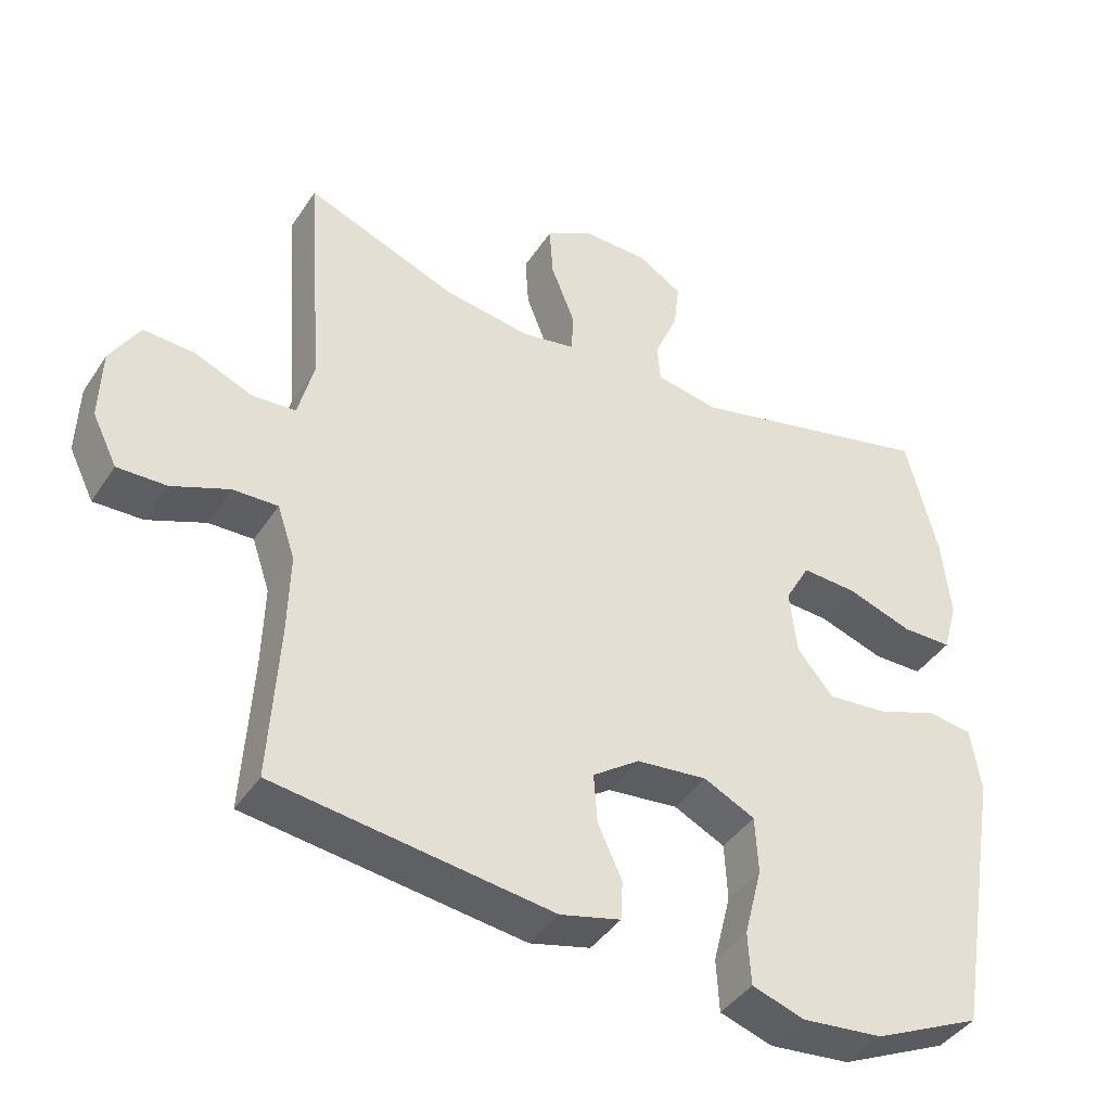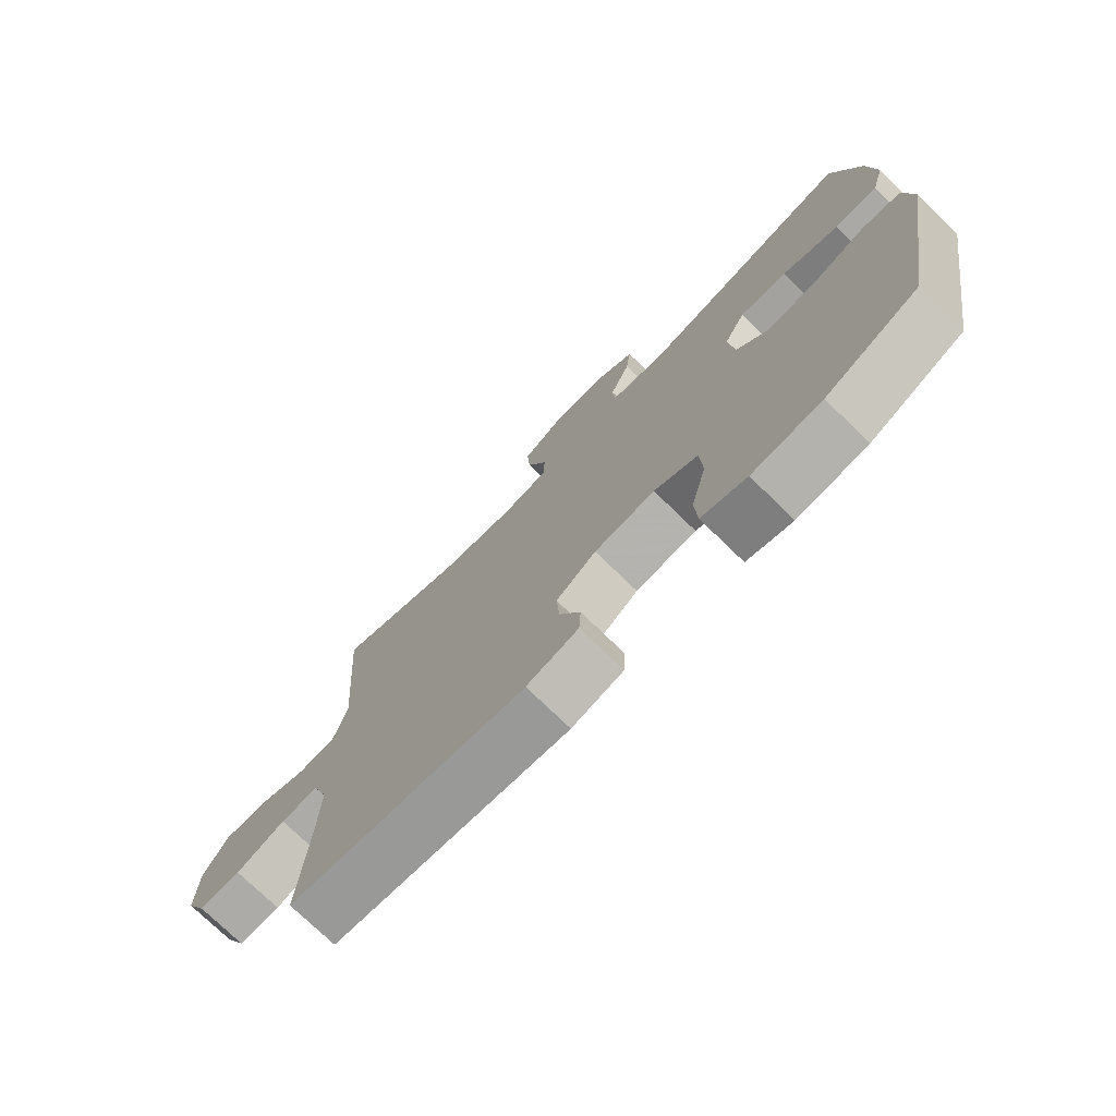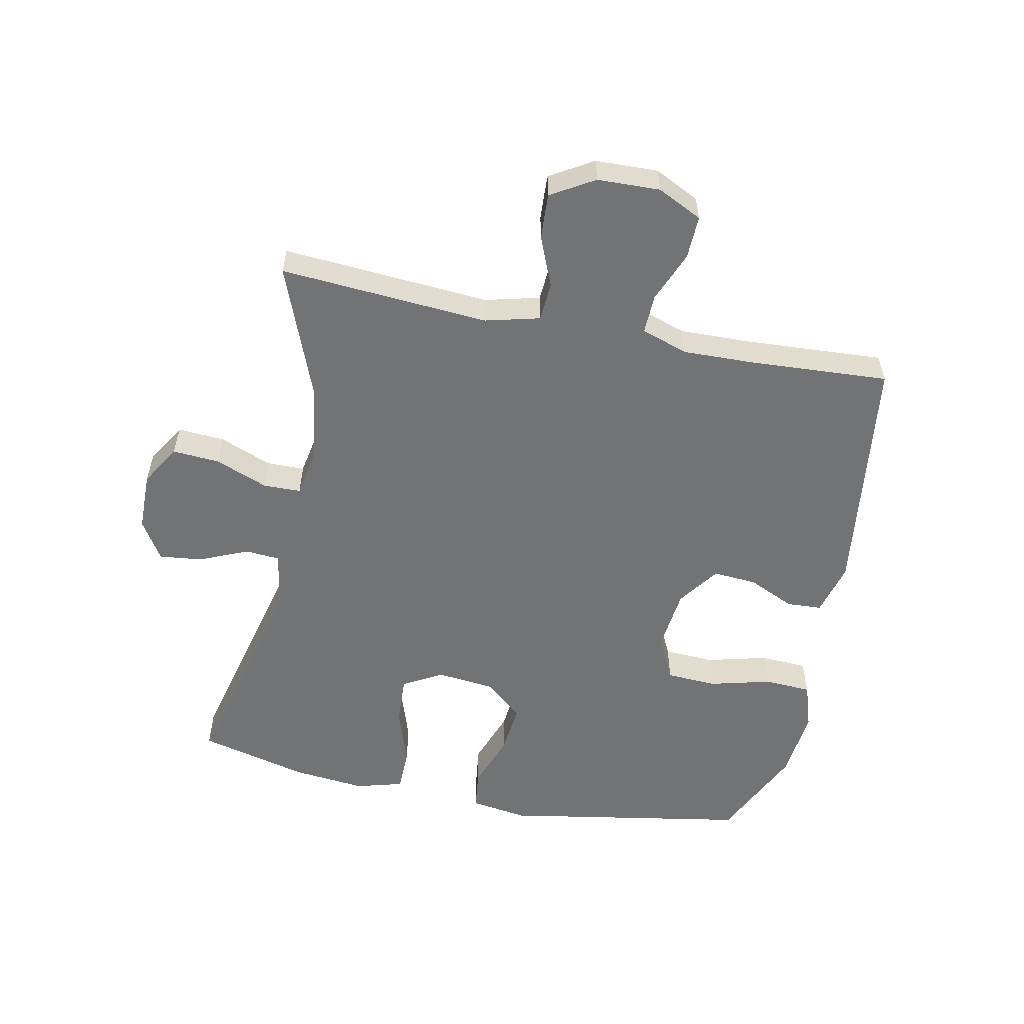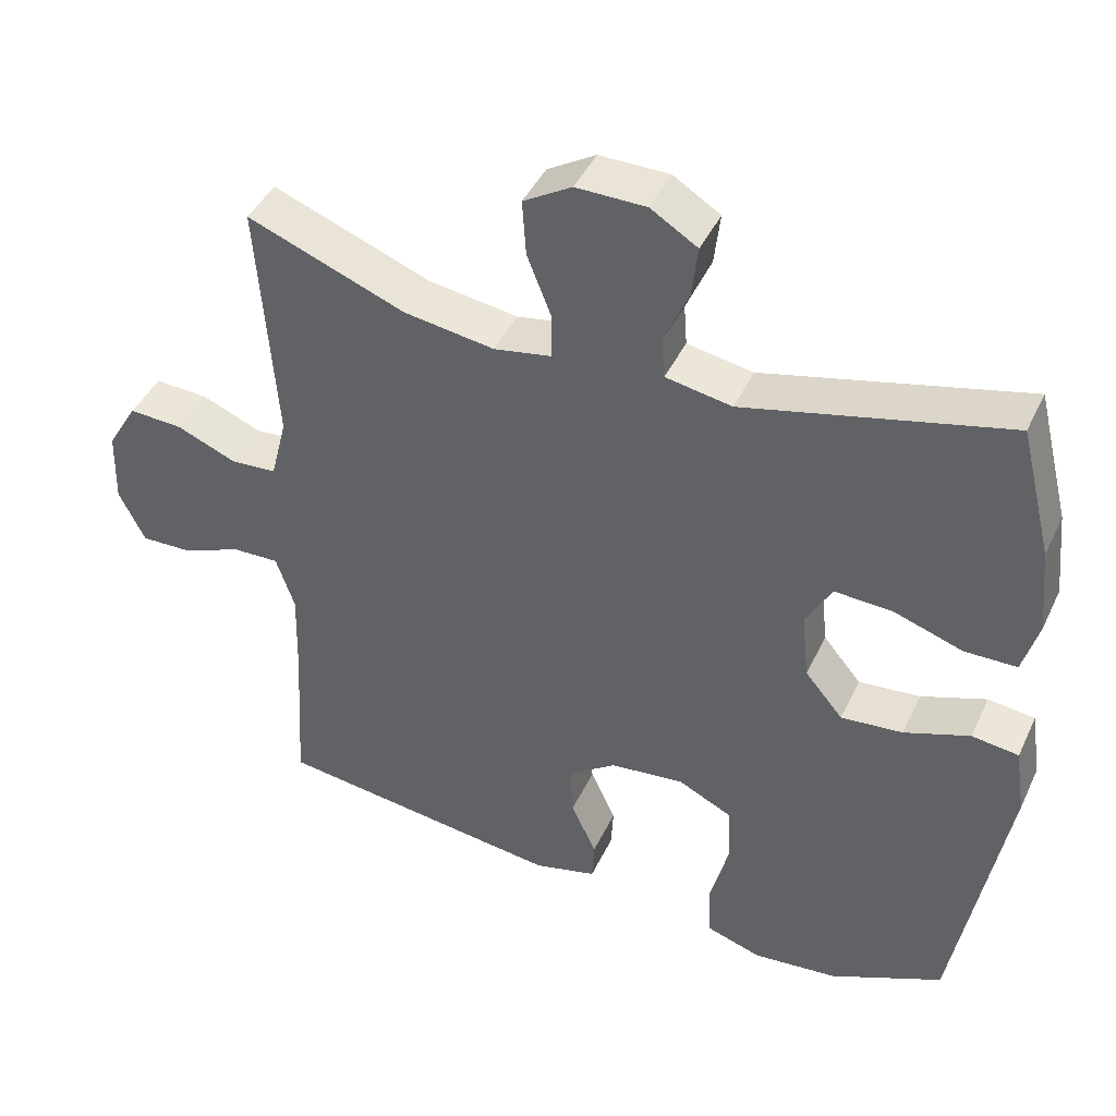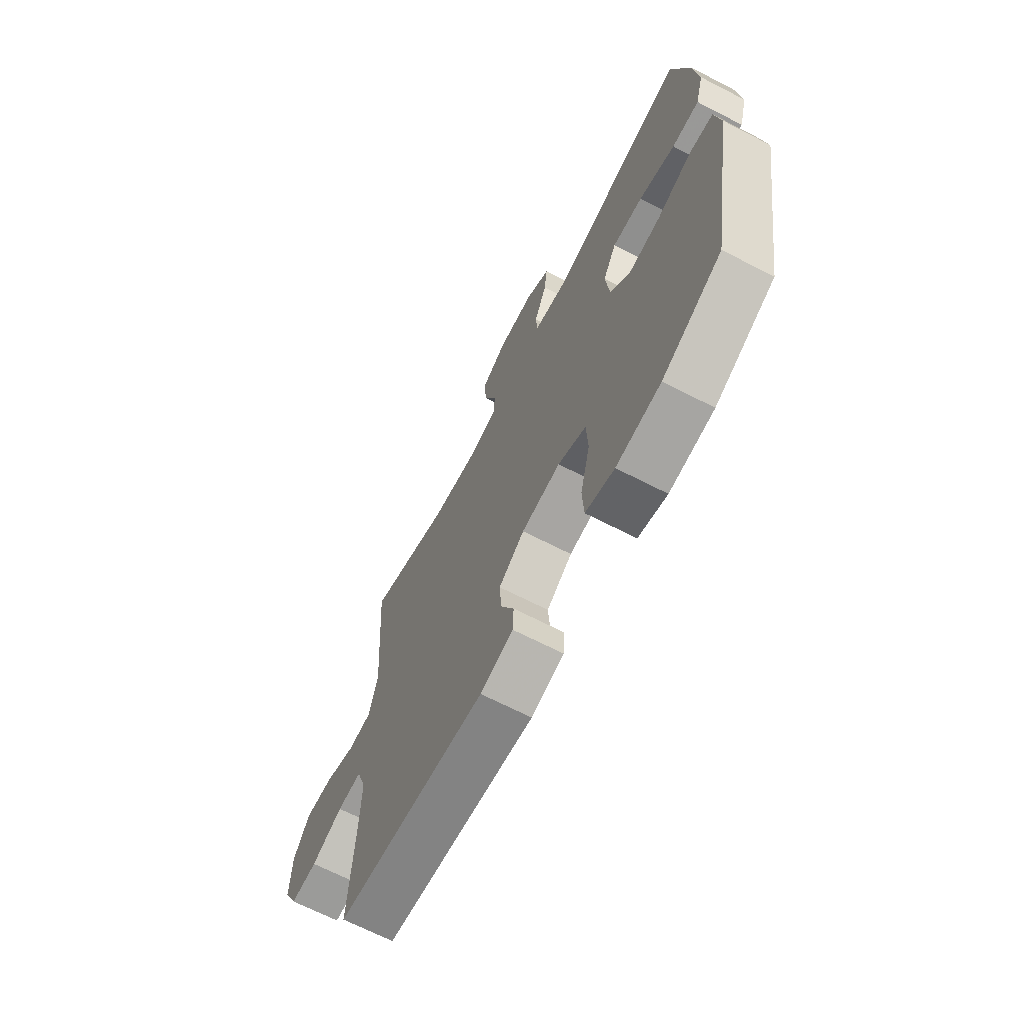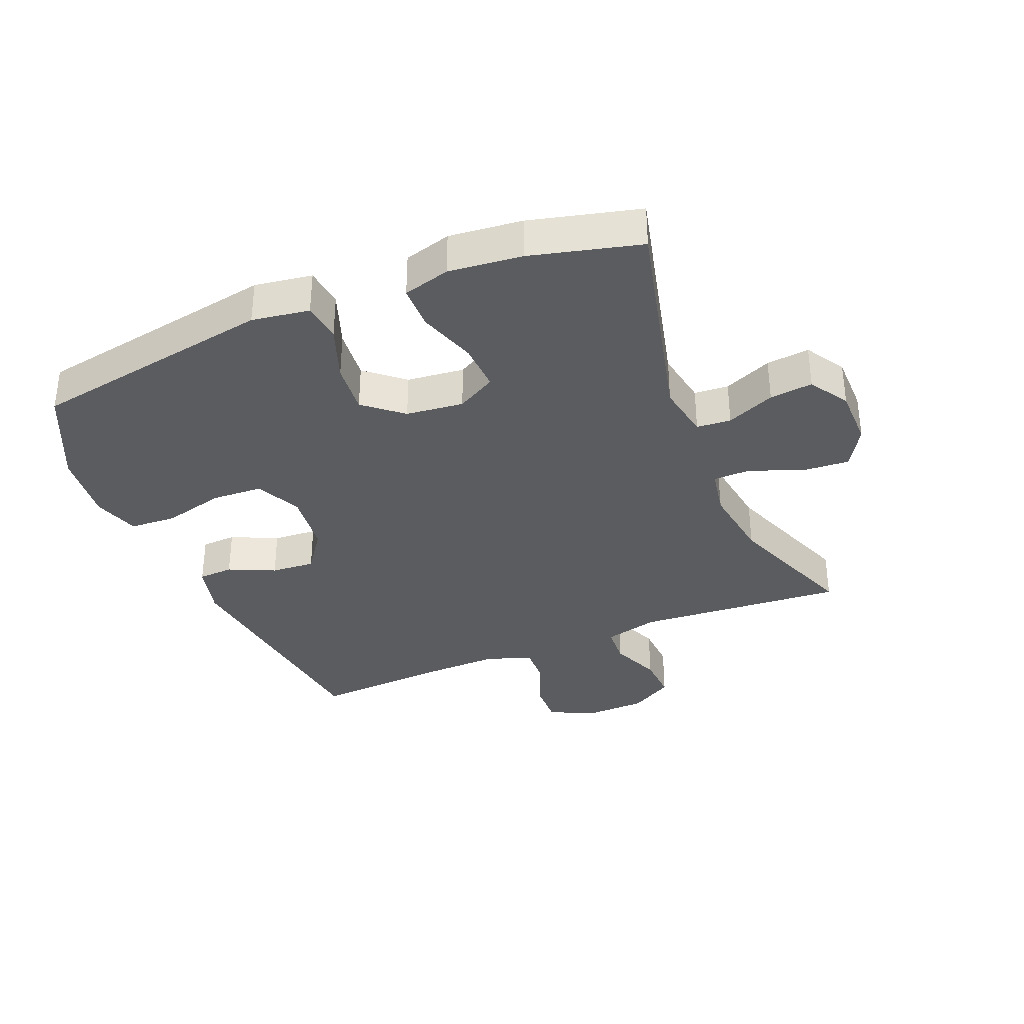
<metadata>
{"format":"obj","ext":"obj","renderer":"f3d","projection":"perspective","resolution":1024,"background":"white","views":[{"elev":-41.7,"azim":149.3,"up":"+Z"},{"elev":-74.9,"azim":-134.2,"up":"+Z"},{"elev":-55.8,"azim":78.5,"up":"+Y"},{"elev":43.3,"azim":-156.0,"up":"+Z"},{"elev":-68.0,"azim":-117.2,"up":"+Z"},{"elev":-35.0,"azim":-67.7,"up":"+Y"}]}
</metadata>
<code>
v -0.5 0.07 -0.5
v -0.568 0.07 -0.109
v -0.554 0.07 -0.017
v -0.491 0.07 -0.009
v -0.403 0.07 -0.041
v -0.32 0.07 -0.049
v -0.269 0.07 0.012
v -0.259 0.07 0.104
v -0.294 0.07 0.167
v -0.372 0.07 0.163
v -0.465 0.07 0.132
v -0.535 0.07 0.133
v -0.556 0.07 0.208
v -0.544 0.07 0.325
v -0.5 0.07 0.5
v -0.149 0.07 0.415
v -0.06 0.07 0.431
v -0.056 0.07 0.486
v -0.089 0.07 0.563
v -0.097 0.07 0.632
v -0.034 0.07 0.671
v 0.06 0.07 0.672
v 0.125 0.07 0.633
v 0.12 0.07 0.558
v 0.087 0.07 0.474
v 0.088 0.07 0.414
v 0.165 0.07 0.4
v 0.287 0.07 0.418
v 0.5 0.07 0.5
v 0.476 0.07 0.167
v 0.498 0.07 0.08
v 0.56 0.07 0.076
v 0.64 0.07 0.109
v 0.713 0.07 0.113
v 0.754 0.07 0.044
v 0.757 0.07 -0.056
v 0.722 0.07 -0.127
v 0.653 0.07 -0.125
v 0.572 0.07 -0.092
v 0.509 0.07 -0.09
v 0.484 0.07 -0.164
v 0.487 0.07 -0.28
v 0.5 0.07 -0.5
v 0.11 0.07 -0.55
v 0.025 0.07 -0.528
v 0.022 0.07 -0.472
v 0.056 0.07 -0.398
v 0.061 0.07 -0.328
v -0.005 0.07 -0.281
v -0.105 0.07 -0.27
v -0.177 0.07 -0.305
v -0.181 0.07 -0.386
v -0.156 0.07 -0.484
v -0.16 0.07 -0.559
v -0.234 0.07 -0.583
v -0.348 0.07 -0.571
v -0.5 0 -0.5
v -0.568 0 -0.109
v -0.554 0 -0.017
v -0.491 0 -0.009
v -0.403 0 -0.041
v -0.32 0 -0.049
v -0.269 0 0.012
v -0.259 0 0.104
v -0.294 0 0.167
v -0.372 0 0.163
v -0.465 0 0.132
v -0.535 0 0.133
v -0.556 0 0.208
v -0.544 0 0.325
v -0.5 0 0.5
v -0.149 0 0.415
v -0.06 0 0.431
v -0.056 0 0.486
v -0.089 0 0.563
v -0.097 0 0.632
v -0.034 0 0.671
v 0.06 0 0.672
v 0.125 0 0.633
v 0.12 0 0.558
v 0.087 0 0.474
v 0.088 0 0.414
v 0.165 0 0.4
v 0.287 0 0.418
v 0.5 0 0.5
v 0.476 0 0.167
v 0.498 0 0.08
v 0.56 0 0.076
v 0.64 0 0.109
v 0.713 0 0.113
v 0.754 0 0.044
v 0.757 0 -0.056
v 0.722 0 -0.127
v 0.653 0 -0.125
v 0.572 0 -0.092
v 0.509 0 -0.09
v 0.484 0 -0.164
v 0.487 0 -0.28
v 0.5 0 -0.5
v 0.11 0 -0.55
v 0.025 0 -0.528
v 0.022 0 -0.472
v 0.056 0 -0.398
v 0.061 0 -0.328
v -0.005 0 -0.281
v -0.105 0 -0.27
v -0.177 0 -0.305
v -0.181 0 -0.386
v -0.156 0 -0.484
v -0.16 0 -0.559
v -0.234 0 -0.583
v -0.348 0 -0.571
f 52 53 54 55
f 51 52 55 56
f 44 45 46 47
f 42 43 44 47
f 41 42 47 48
f 40 41 48 49
f 36 37 38 39
f 36 39 40
f 35 36 40
f 32 33 34 35
f 31 32 35 40
f 30 31 40 49
f 28 29 30 49
f 22 23 24 25
f 22 25 26
f 21 22 26
f 18 19 20 21
f 17 18 21 26
f 16 17 26 27
f 14 15 16
f 13 14 16 27
f 10 11 12 13
f 9 10 13 27
f 2 3 4 5
f 2 5 6
f 51 56 1 2
f 50 51 2 6
f 49 50 6 7
f 28 49 7 8
f 8 9 27 28
f 111 110 109 108
f 112 111 108 107
f 103 102 101 100
f 103 100 99 98
f 104 103 98 97
f 105 104 97 96
f 95 94 93 92
f 96 95 92
f 96 92 91
f 91 90 89 88
f 96 91 88 87
f 105 96 87 86
f 105 86 85 84
f 81 80 79 78
f 82 81 78
f 82 78 77
f 77 76 75 74
f 82 77 74 73
f 83 82 73 72
f 72 71 70
f 83 72 70 69
f 69 68 67 66
f 83 69 66 65
f 61 60 59 58
f 62 61 58
f 58 57 112 107
f 62 58 107 106
f 63 62 106 105
f 64 63 105 84
f 84 83 65 64
f 1 57 58 2
f 2 58 59 3
f 3 59 60 4
f 4 60 61 5
f 5 61 62 6
f 6 62 63 7
f 7 63 64 8
f 8 64 65 9
f 9 65 66 10
f 10 66 67 11
f 11 67 68 12
f 12 68 69 13
f 13 69 70 14
f 14 70 71 15
f 15 71 72 16
f 16 72 73 17
f 17 73 74 18
f 18 74 75 19
f 19 75 76 20
f 20 76 77 21
f 21 77 78 22
f 22 78 79 23
f 23 79 80 24
f 24 80 81 25
f 25 81 82 26
f 26 82 83 27
f 27 83 84 28
f 28 84 85 29
f 29 85 86 30
f 30 86 87 31
f 31 87 88 32
f 32 88 89 33
f 33 89 90 34
f 34 90 91 35
f 35 91 92 36
f 36 92 93 37
f 37 93 94 38
f 38 94 95 39
f 39 95 96 40
f 40 96 97 41
f 41 97 98 42
f 42 98 99 43
f 43 99 100 44
f 44 100 101 45
f 45 101 102 46
f 46 102 103 47
f 47 103 104 48
f 48 104 105 49
f 49 105 106 50
f 50 106 107 51
f 51 107 108 52
f 52 108 109 53
f 53 109 110 54
f 54 110 111 55
f 55 111 112 56
f 56 112 57 1

</code>
